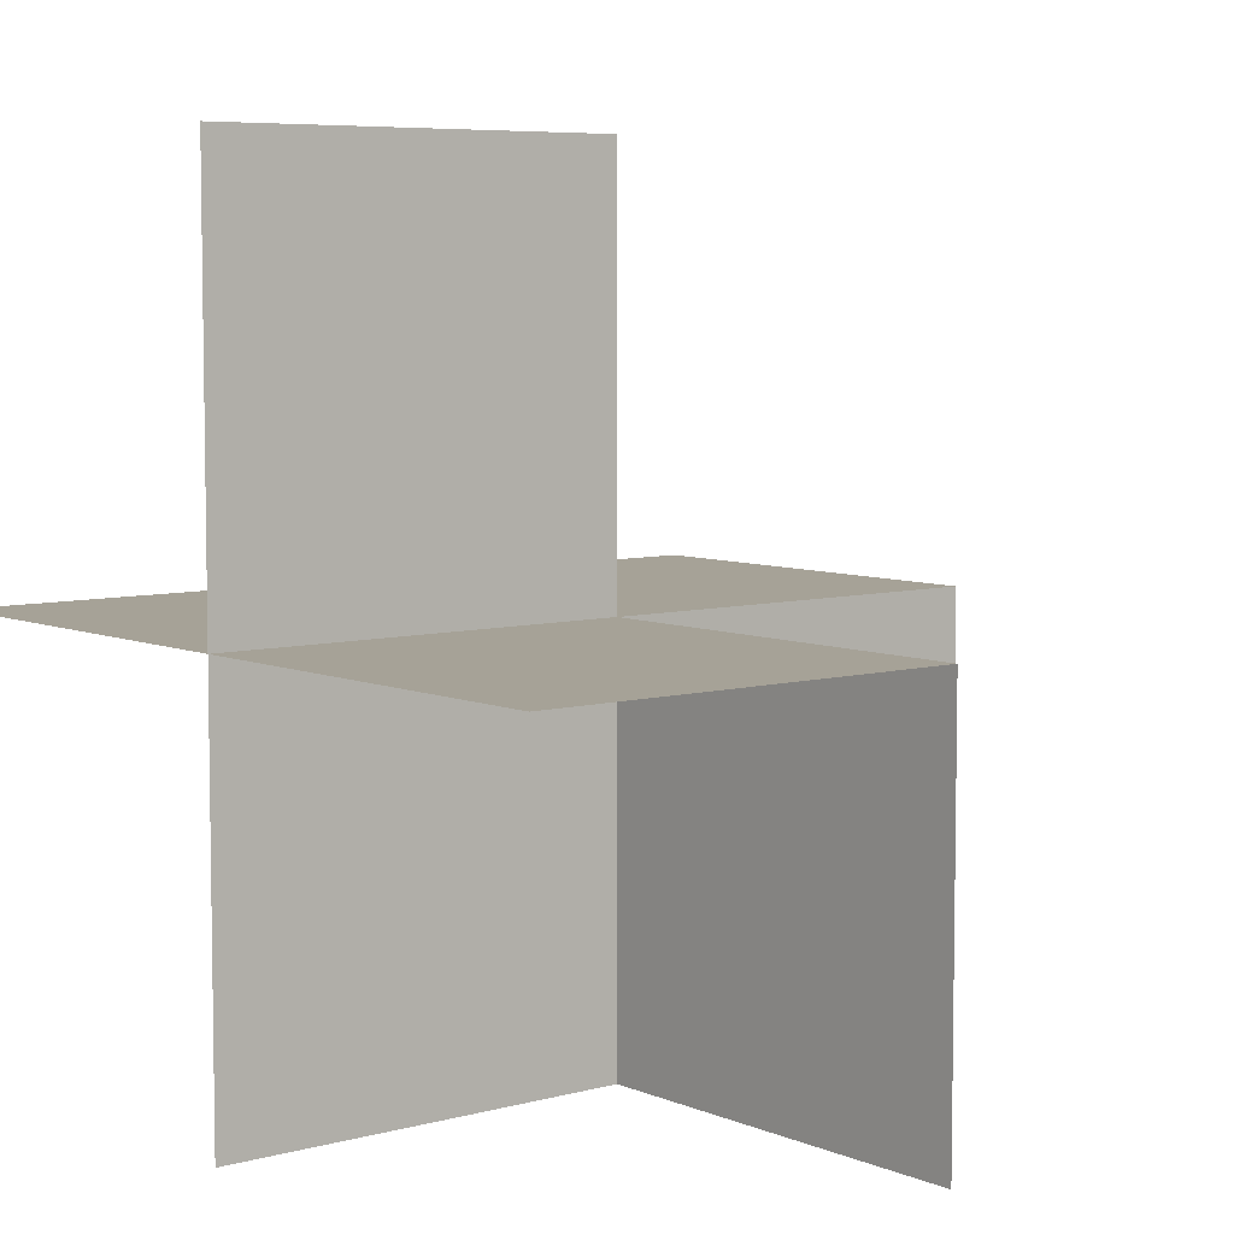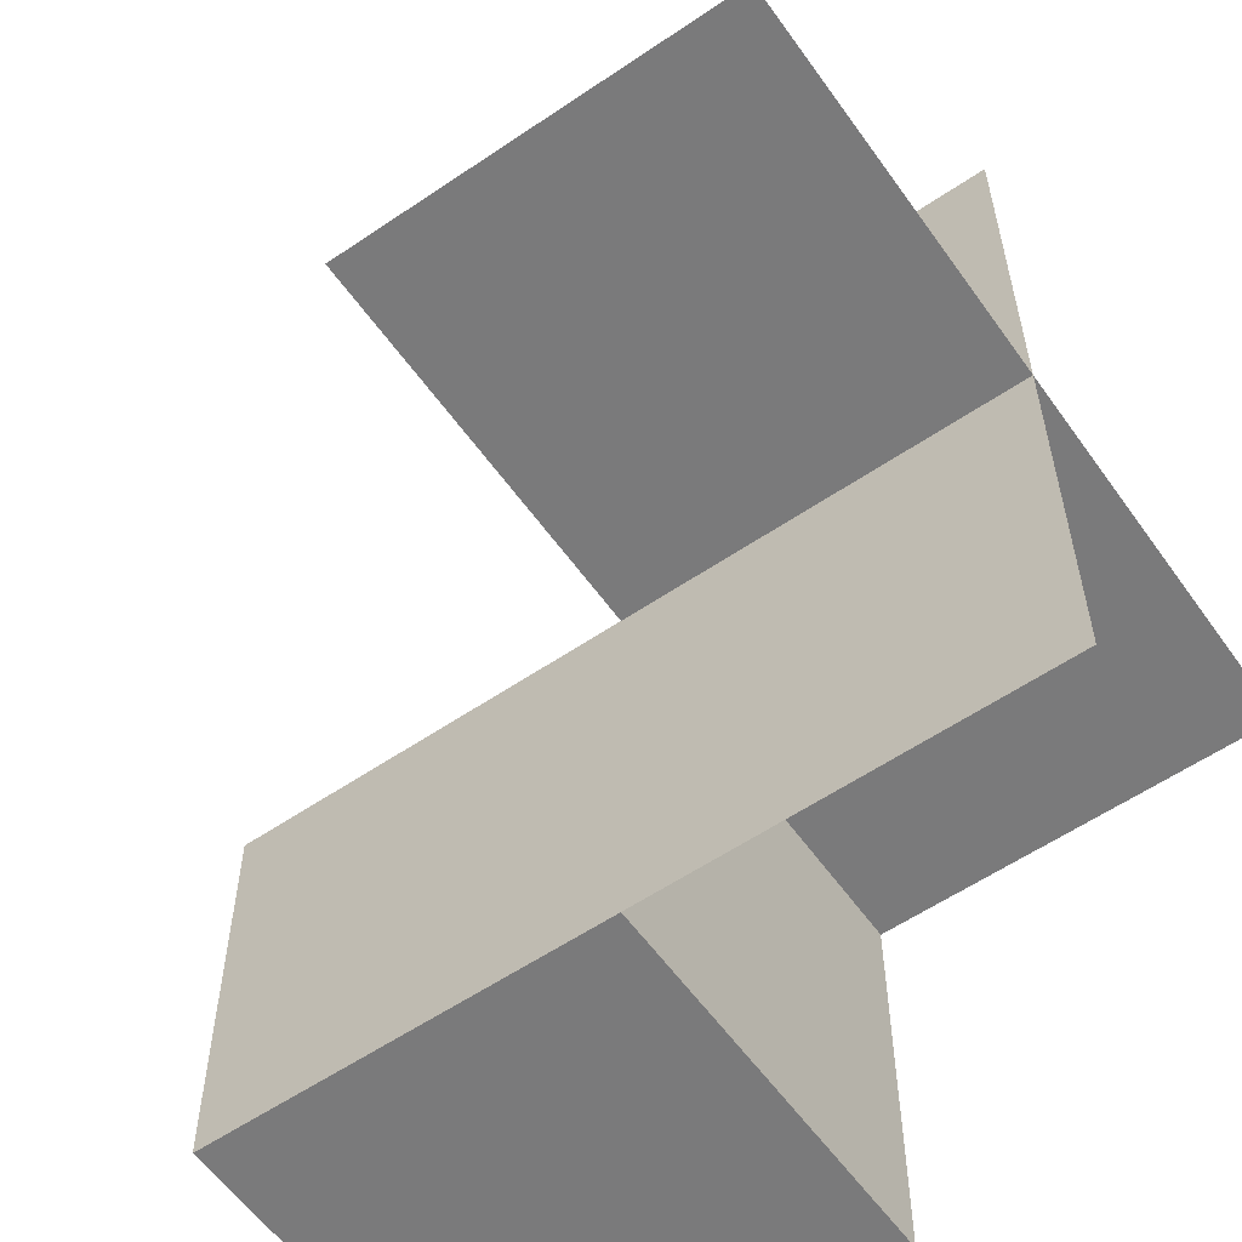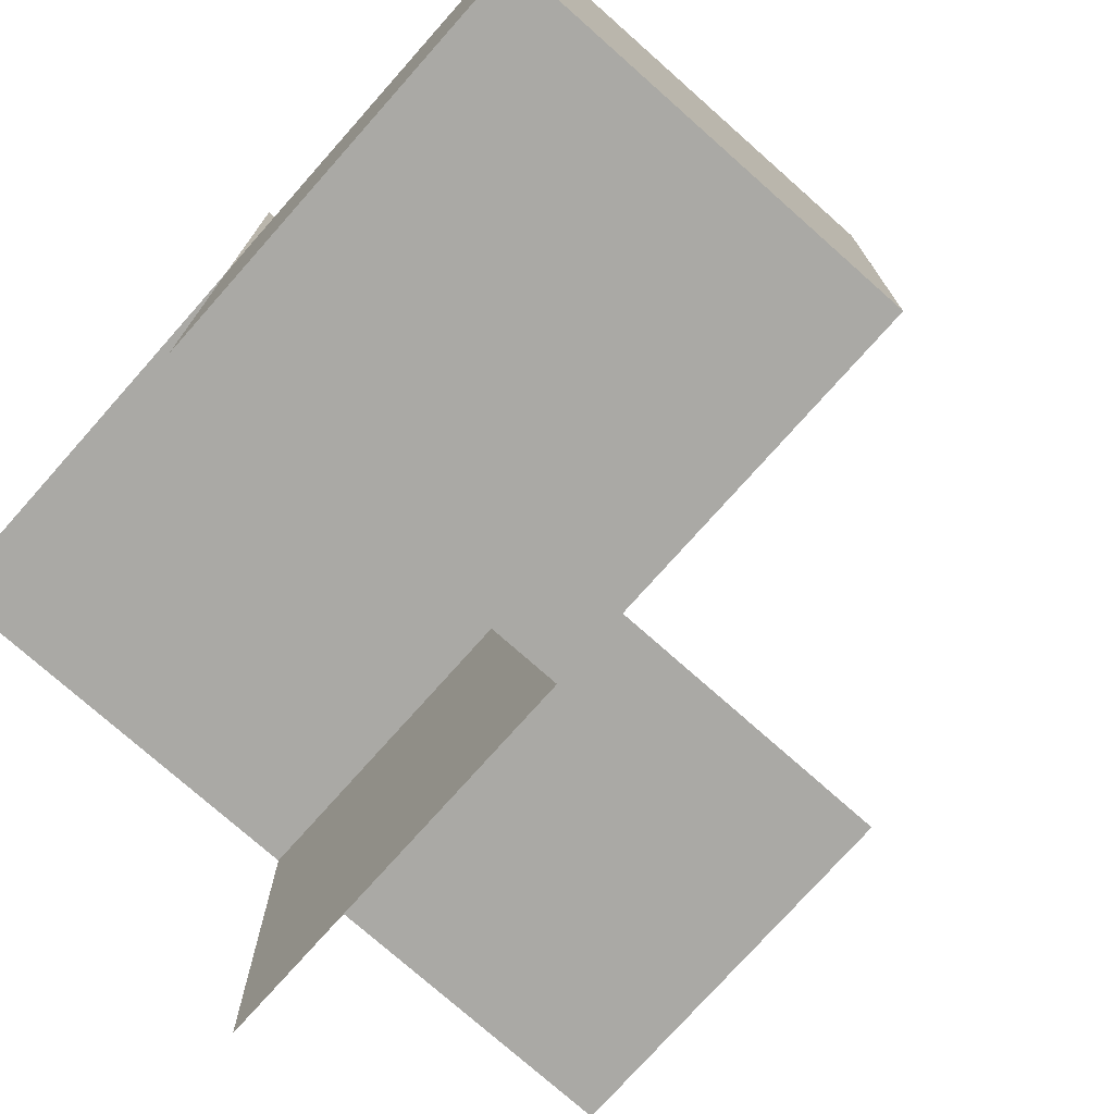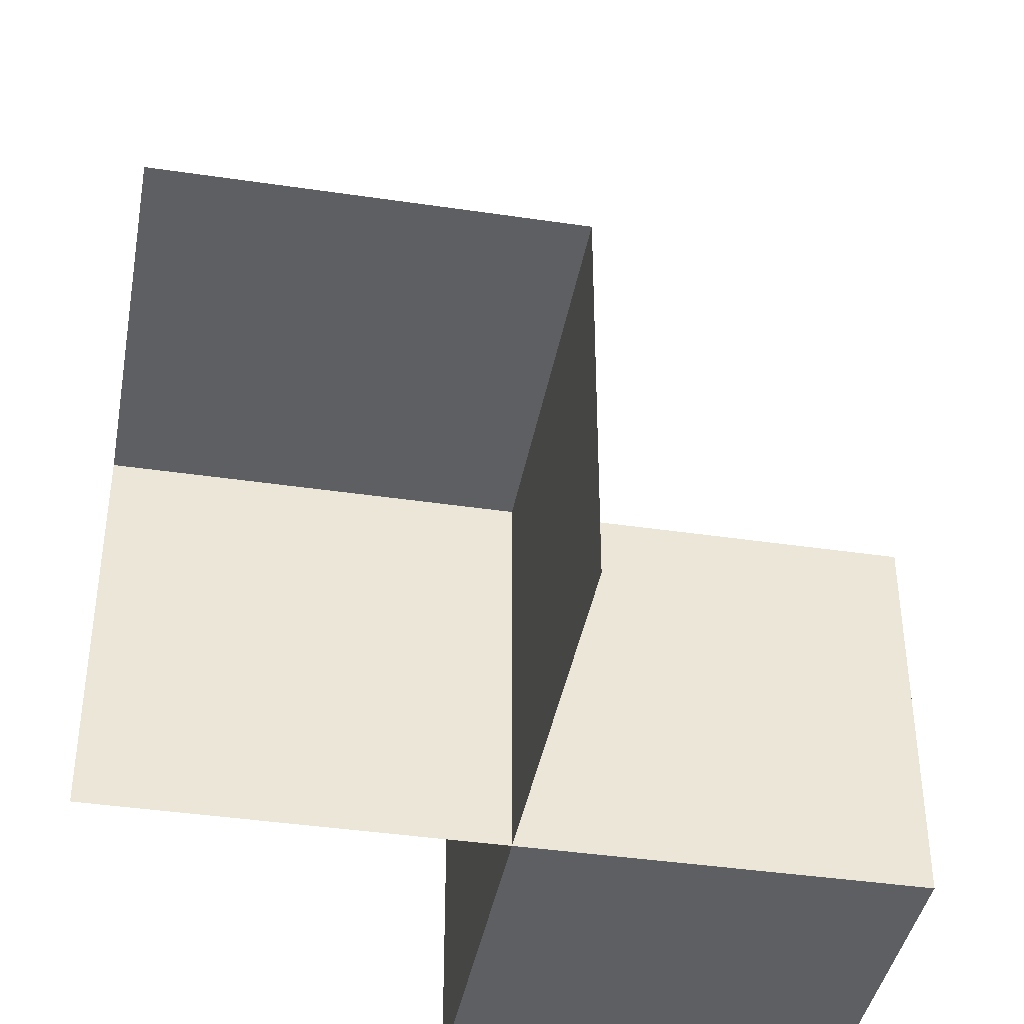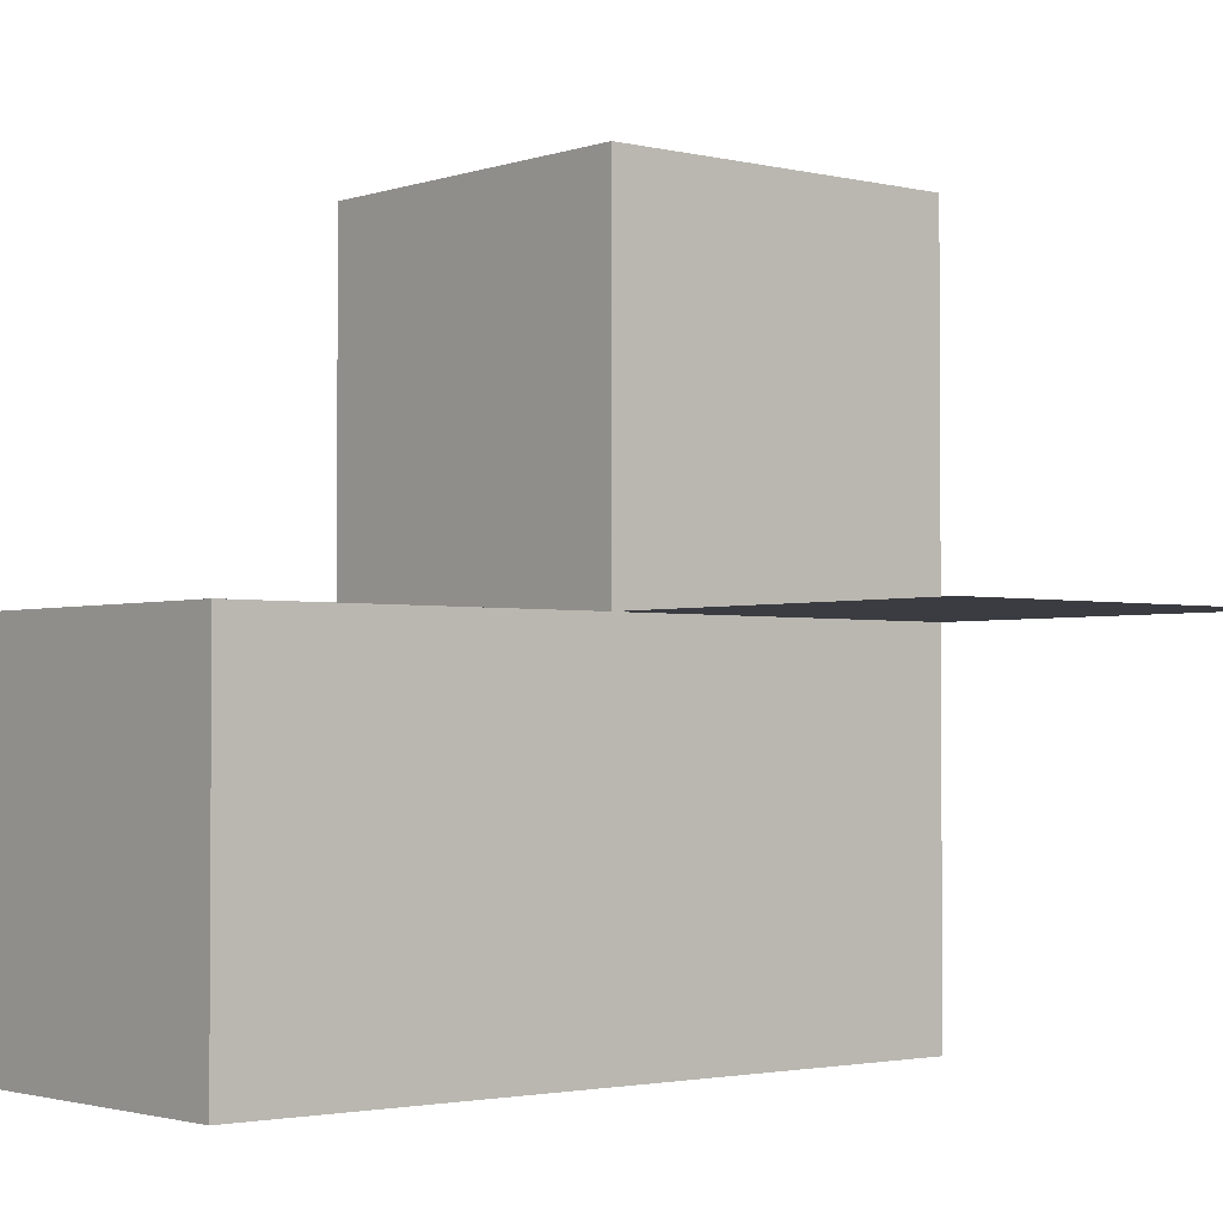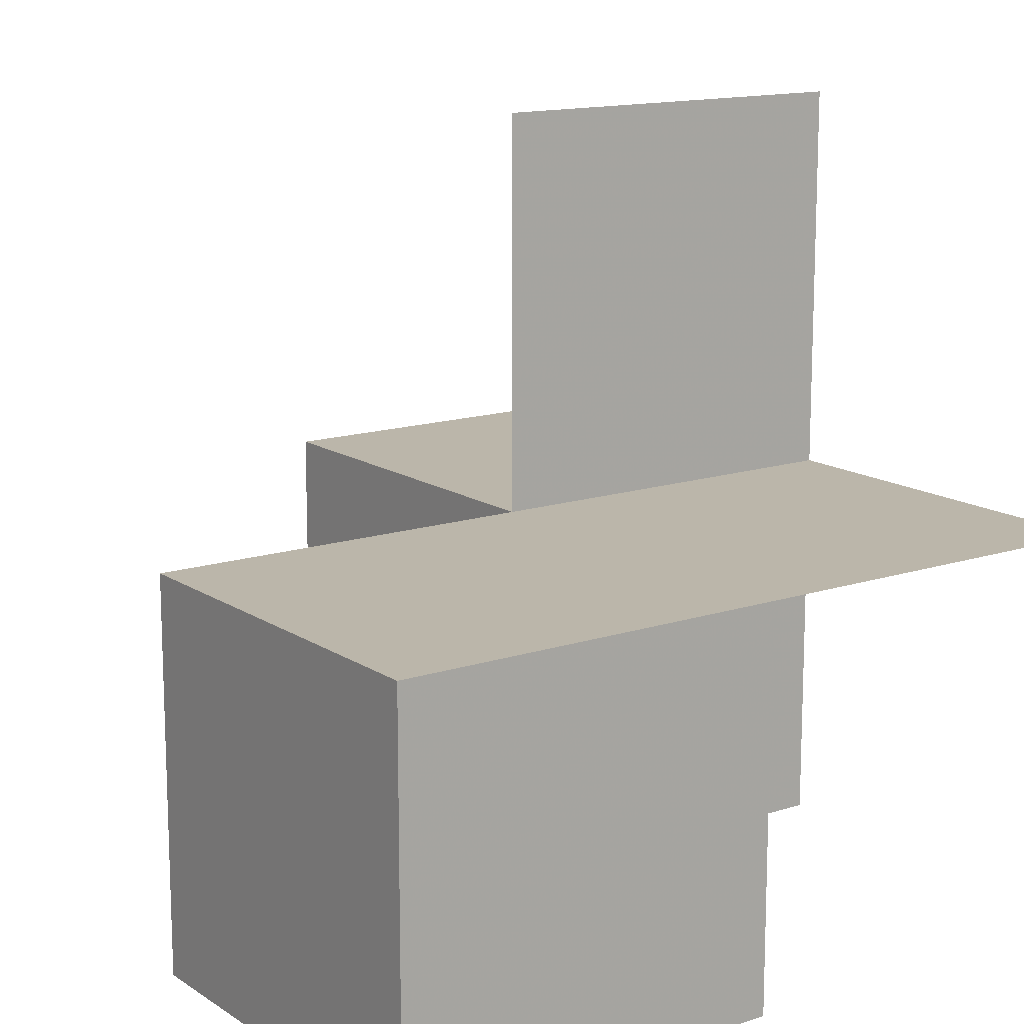
<metadata>
{"format":"obj","ext":"obj","renderer":"f3d","projection":"perspective","resolution":1024,"background":"white","views":[{"elev":6.4,"azim":-39.1,"up":"+Y"},{"elev":-58.1,"azim":-144.9,"up":"+Z"},{"elev":-75.4,"azim":48.4,"up":"+Z"},{"elev":-40.5,"azim":-10.3,"up":"+Y"},{"elev":-2.2,"azim":139.7,"up":"+Z"},{"elev":14.1,"azim":144.4,"up":"+Y"}]}
</metadata>
<code>
v 0 0 0
v 0 0 -0.5
v 0 0 0.5
v 0 -0.5 0
v 0 -0.5 -0.5
v 0 -0.5 0.5
v 0 0.5 0
v -0.5 0 0
v -0.5 0 -0.5
v -0.5 0 0.5
v -0.5 -0.5 0
v -0.5 0.5 0
v 0.5 0 0
v 0.5 0 -0.5
v 0.5 -0.5 0
v 0.5 -0.5 -0.5
f 11 8 1
f 1 2 9
f 1 4 11
f 9 8 1
f 10 8 1
f 1 7 12
f 1 3 10
f 12 8 1
f 16 5 4
f 4 15 16
f 5 2 1
f 1 4 5
f 2 14 13
f 13 1 2
f 14 16 15
f 15 13 14
f 5 16 14
f 14 2 5
f 4 13 15
f 13 4 1
f 4 6 3
f 3 1 4
f 2 14 13
f 13 1 2

</code>
